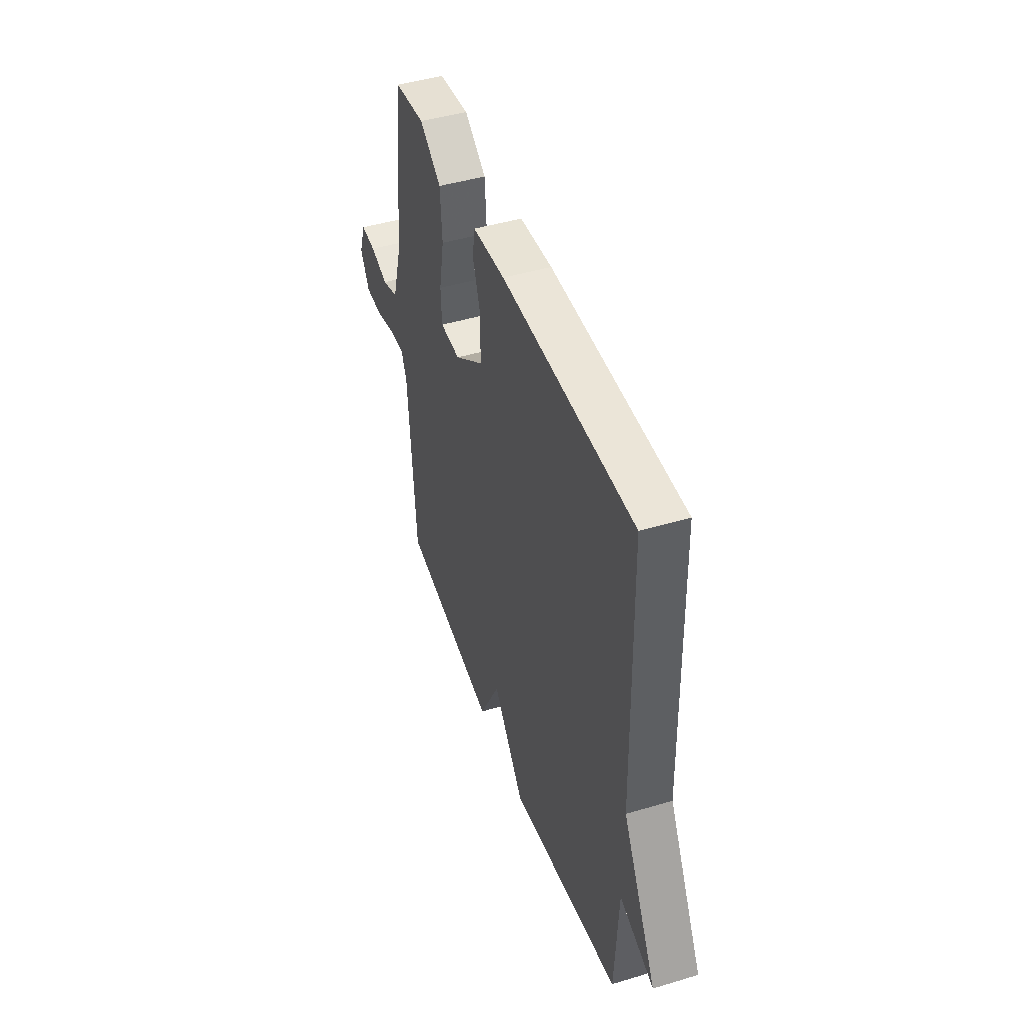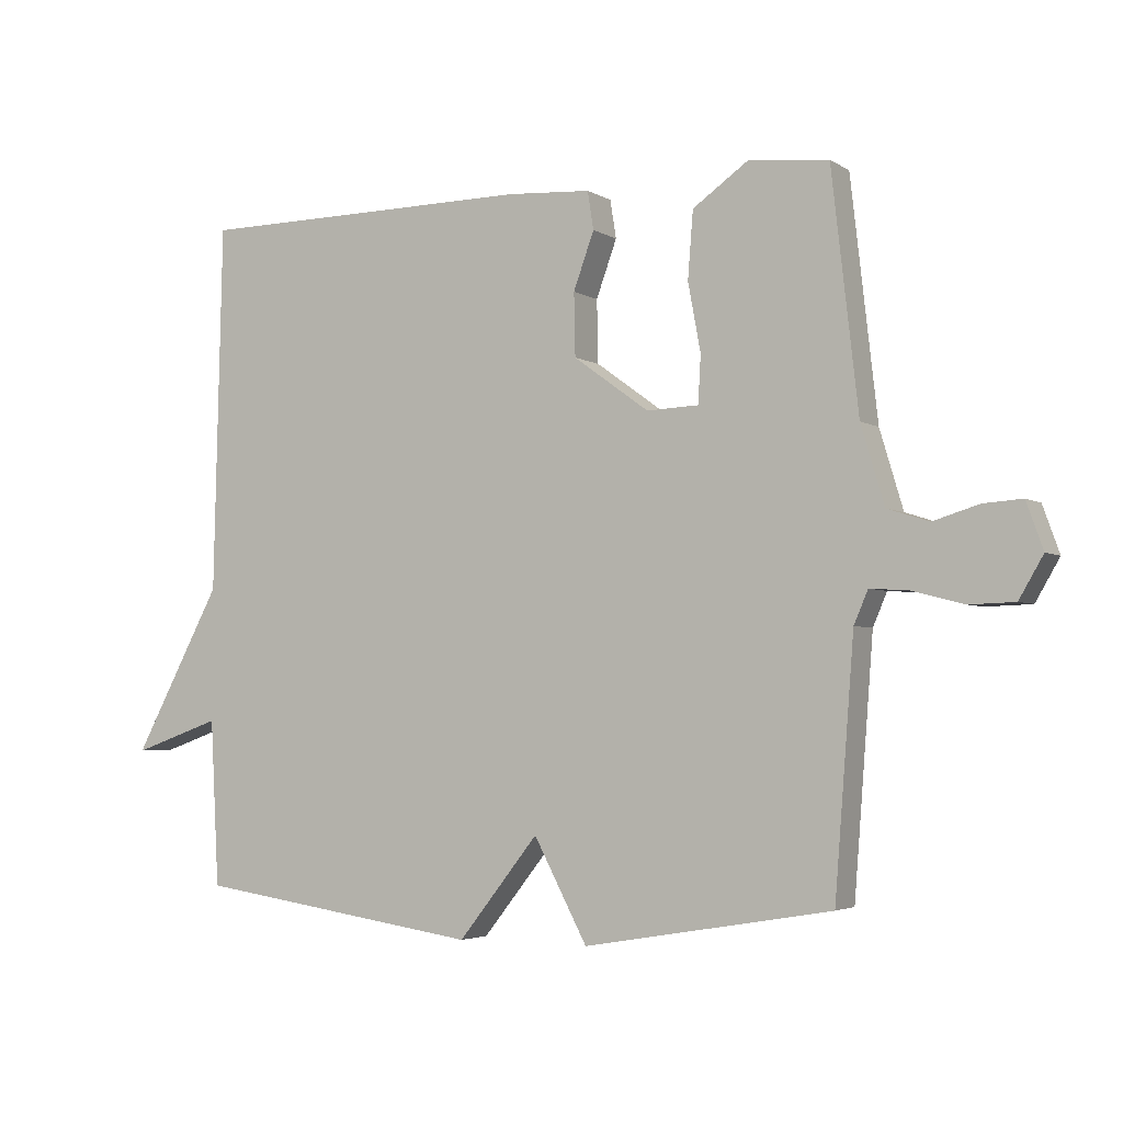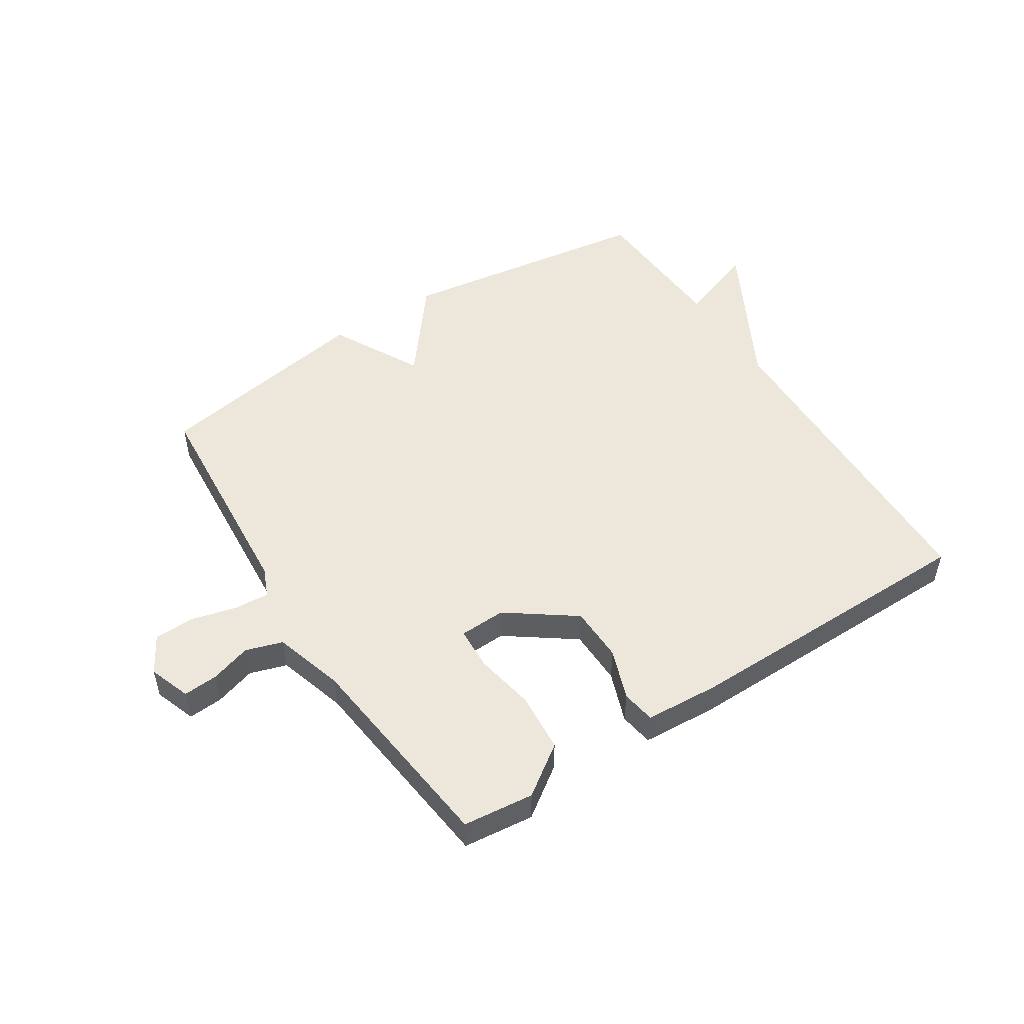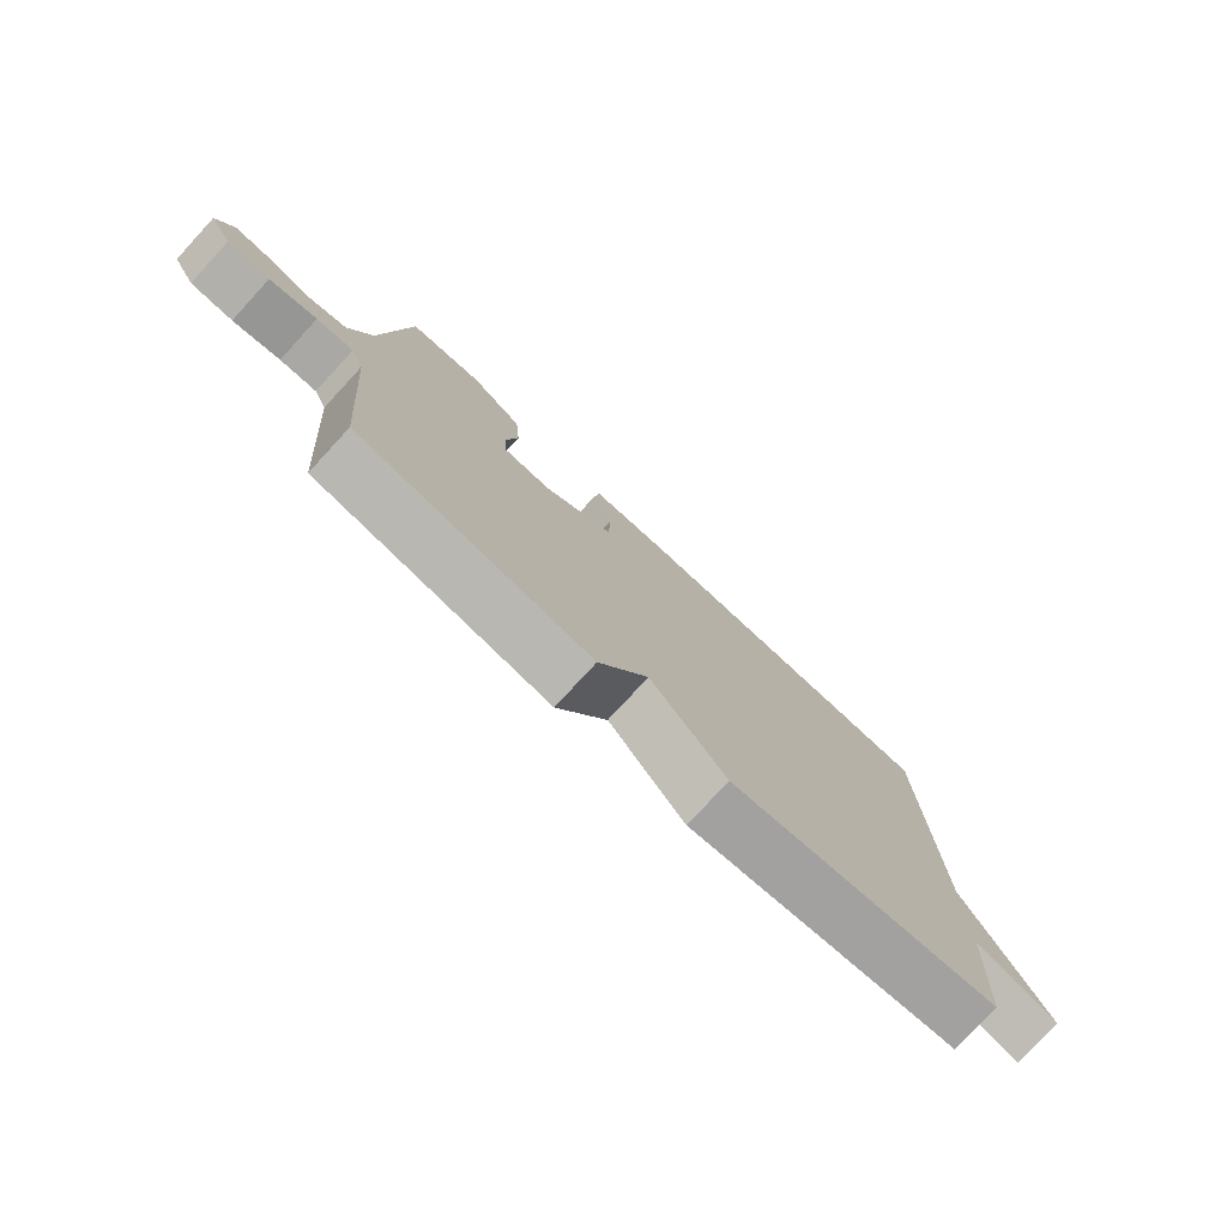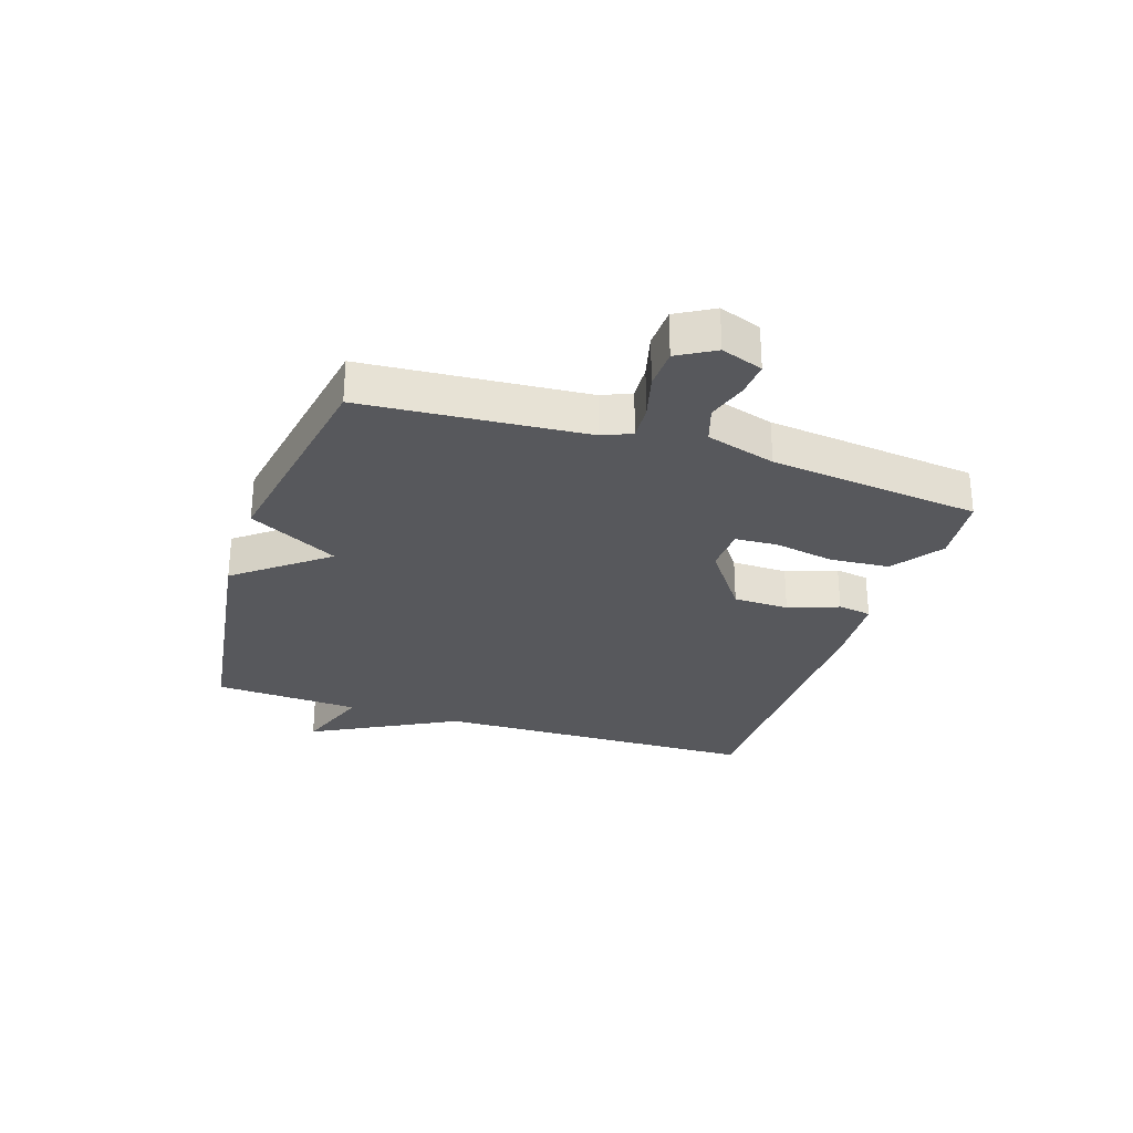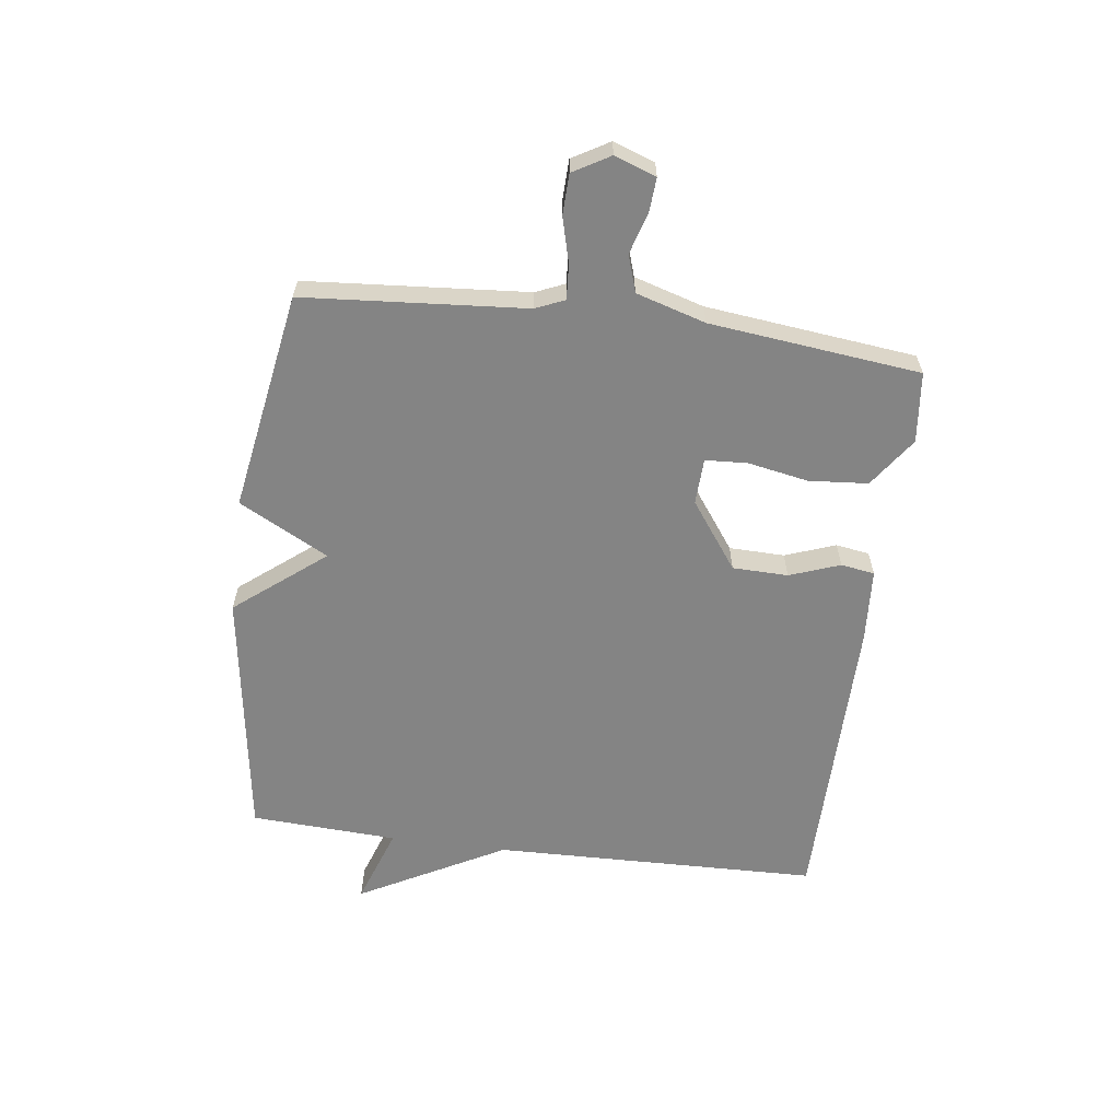
<metadata>
{"format":"obj","ext":"obj","renderer":"f3d","projection":"perspective","resolution":1024,"background":"white","views":[{"elev":45.3,"azim":70.9,"up":"+Z"},{"elev":-3.6,"azim":-151.6,"up":"+Z"},{"elev":50.9,"azim":-32.8,"up":"+Y"},{"elev":-77.5,"azim":-42.7,"up":"+Z"},{"elev":-28.5,"azim":-108.2,"up":"+Y"},{"elev":-61.3,"azim":-97.4,"up":"+Y"}]}
</metadata>
<code>
v 0.5 0.07 -0.5
v 0.071 0.07 -0.563
v -0.049 0.07 -0.412
v -0.129 0.07 -0.563
v -0.5 0.07 -0.5
v -0.529 0.07 -0.126
v -0.55 0.07 -0.077
v -0.609 0.07 -0.081
v -0.685 0.07 -0.101
v -0.753 0.07 -0.099
v -0.789 0.07 -0.037
v -0.764 0.07 0.033
v -0.706 0.07 0.029
v -0.637 0.07 0.008
v -0.575 0.07 0.028
v -0.54 0.07 0.145
v -0.5 0.07 0.5
v -0.381 0.07 0.513
v -0.297 0.07 0.454
v -0.289 0.07 0.354
v -0.308 0.07 0.252
v -0.304 0.07 0.181
v -0.226 0.07 0.178
v -0.113 0.07 0.26
v -0.111 0.07 0.354
v -0.142 0.07 0.439
v -0.133 0.07 0.496
v -0.008 0.07 0.504
v 0.5 0.07 0.5
v 0.513 0.07 -0.052
v 0.645 0.07 -0.298
v 0.513 0.07 -0.252
v 0.5 0 -0.5
v 0.071 0 -0.563
v -0.049 0 -0.412
v -0.129 0 -0.563
v -0.5 0 -0.5
v -0.529 0 -0.126
v -0.55 0 -0.077
v -0.609 0 -0.081
v -0.685 0 -0.101
v -0.753 0 -0.099
v -0.789 0 -0.037
v -0.764 0 0.033
v -0.706 0 0.029
v -0.637 0 0.008
v -0.575 0 0.028
v -0.54 0 0.145
v -0.5 0 0.5
v -0.381 0 0.513
v -0.297 0 0.454
v -0.289 0 0.354
v -0.308 0 0.252
v -0.304 0 0.181
v -0.226 0 0.178
v -0.113 0 0.26
v -0.111 0 0.354
v -0.142 0 0.439
v -0.133 0 0.496
v -0.008 0 0.504
v 0.5 0 0.5
v 0.513 0 -0.052
v 0.645 0 -0.298
v 0.513 0 -0.252
f 30 31 32
f 30 32 1
f 29 30 1
f 28 29 1
f 27 28 1
f 26 27 1
f 25 26 1
f 1 2 3
f 25 1 3
f 24 25 3
f 4 5 6
f 3 4 6
f 24 3 6
f 23 24 6
f 22 23 6 7
f 21 22 7 8
f 19 20 21
f 18 19 21
f 17 18 21
f 16 17 21
f 15 16 21
f 15 21 8 9
f 14 15 9 10
f 12 13 14
f 11 12 14
f 10 11 14
f 64 63 62
f 33 64 62
f 33 62 61
f 33 61 60
f 33 60 59
f 33 59 58
f 33 58 57
f 35 34 33
f 35 33 57
f 35 57 56
f 38 37 36
f 38 36 35
f 38 35 56
f 38 56 55
f 39 38 55 54
f 40 39 54 53
f 53 52 51
f 53 51 50
f 53 50 49
f 53 49 48
f 53 48 47
f 41 40 53 47
f 42 41 47 46
f 46 45 44
f 46 44 43
f 46 43 42
f 1 33 34 2
f 2 34 35 3
f 3 35 36 4
f 4 36 37 5
f 5 37 38 6
f 6 38 39 7
f 7 39 40 8
f 8 40 41 9
f 9 41 42 10
f 10 42 43 11
f 11 43 44 12
f 12 44 45 13
f 13 45 46 14
f 14 46 47 15
f 15 47 48 16
f 16 48 49 17
f 17 49 50 18
f 18 50 51 19
f 19 51 52 20
f 20 52 53 21
f 21 53 54 22
f 22 54 55 23
f 23 55 56 24
f 24 56 57 25
f 25 57 58 26
f 26 58 59 27
f 27 59 60 28
f 28 60 61 29
f 29 61 62 30
f 30 62 63 31
f 31 63 64 32
f 32 64 33 1

</code>
